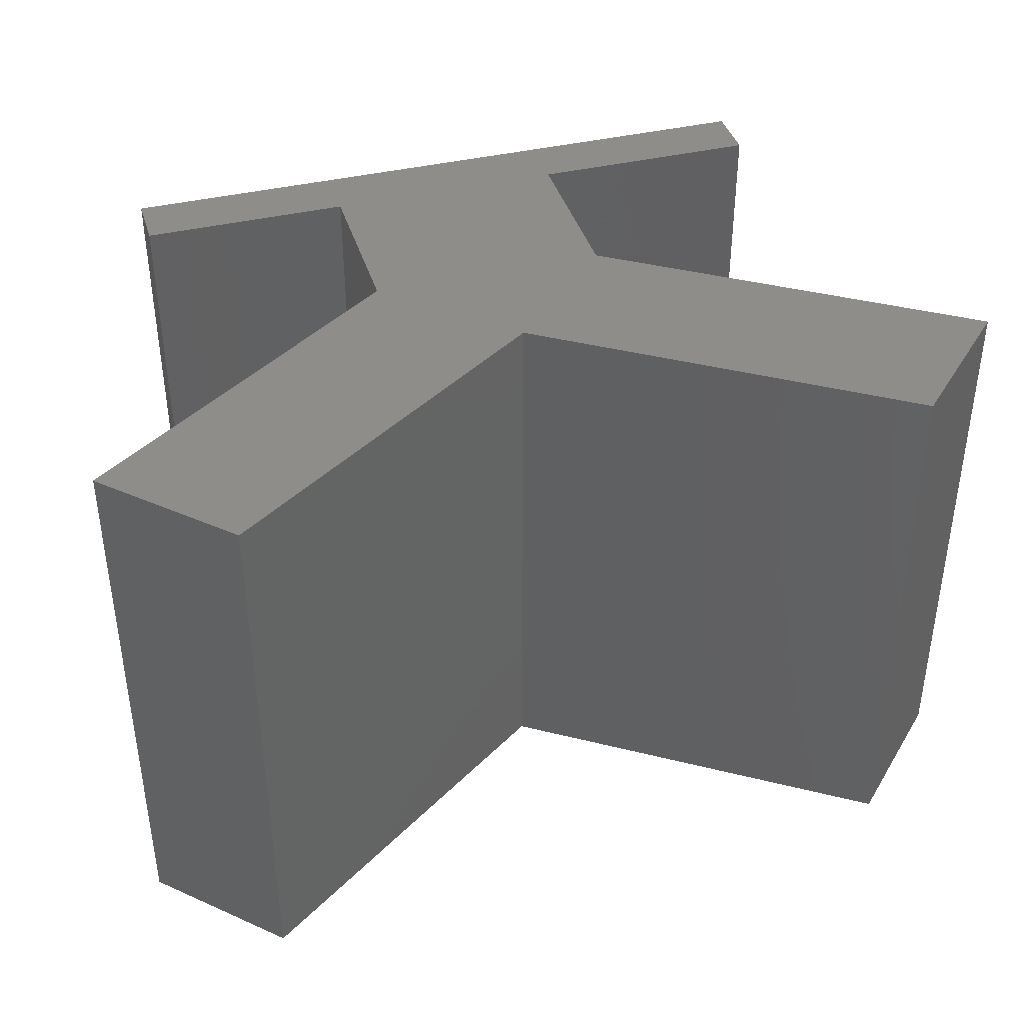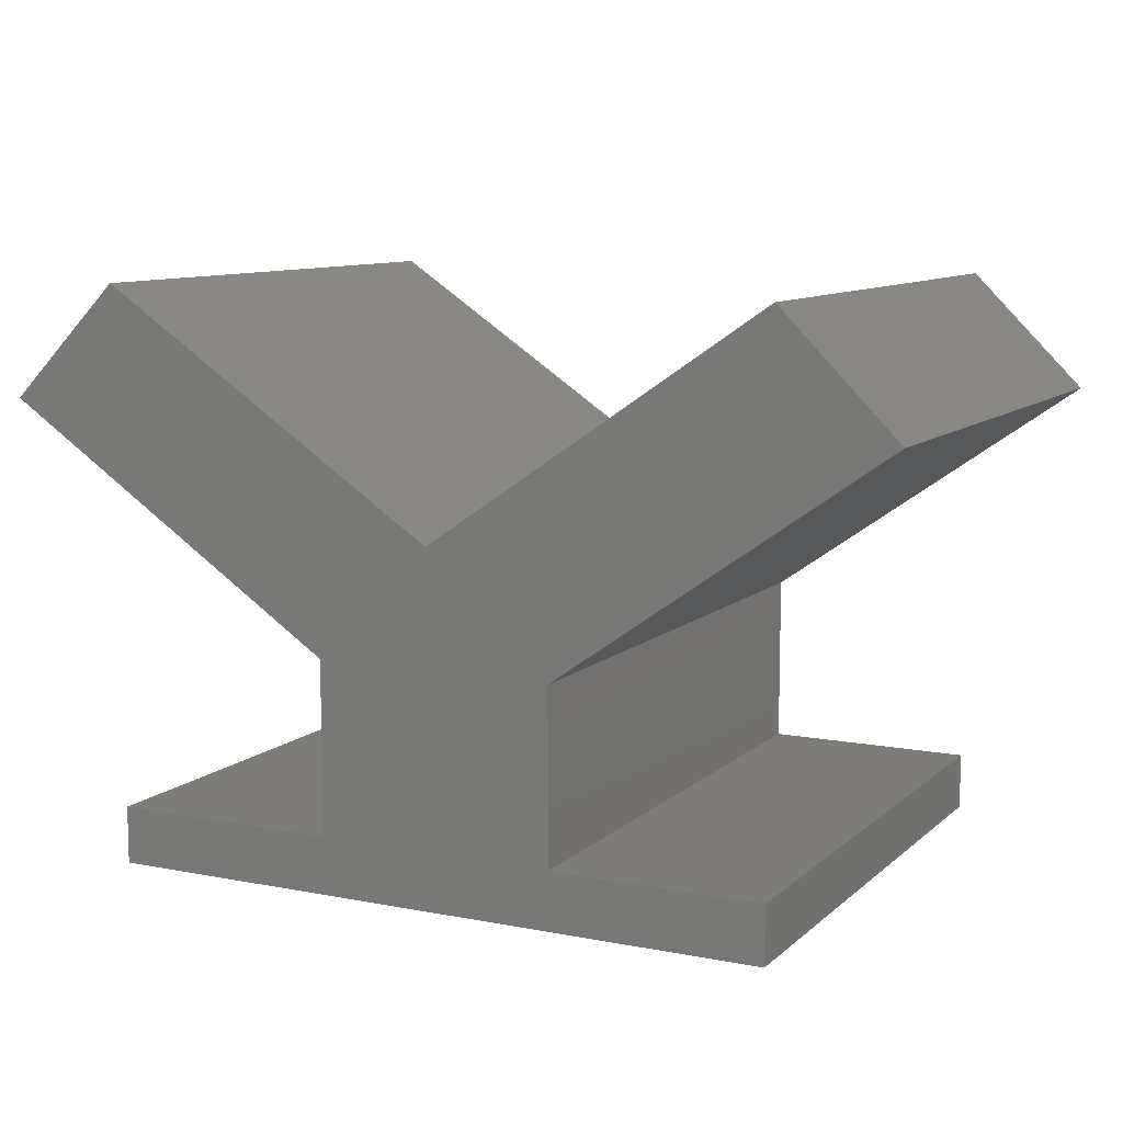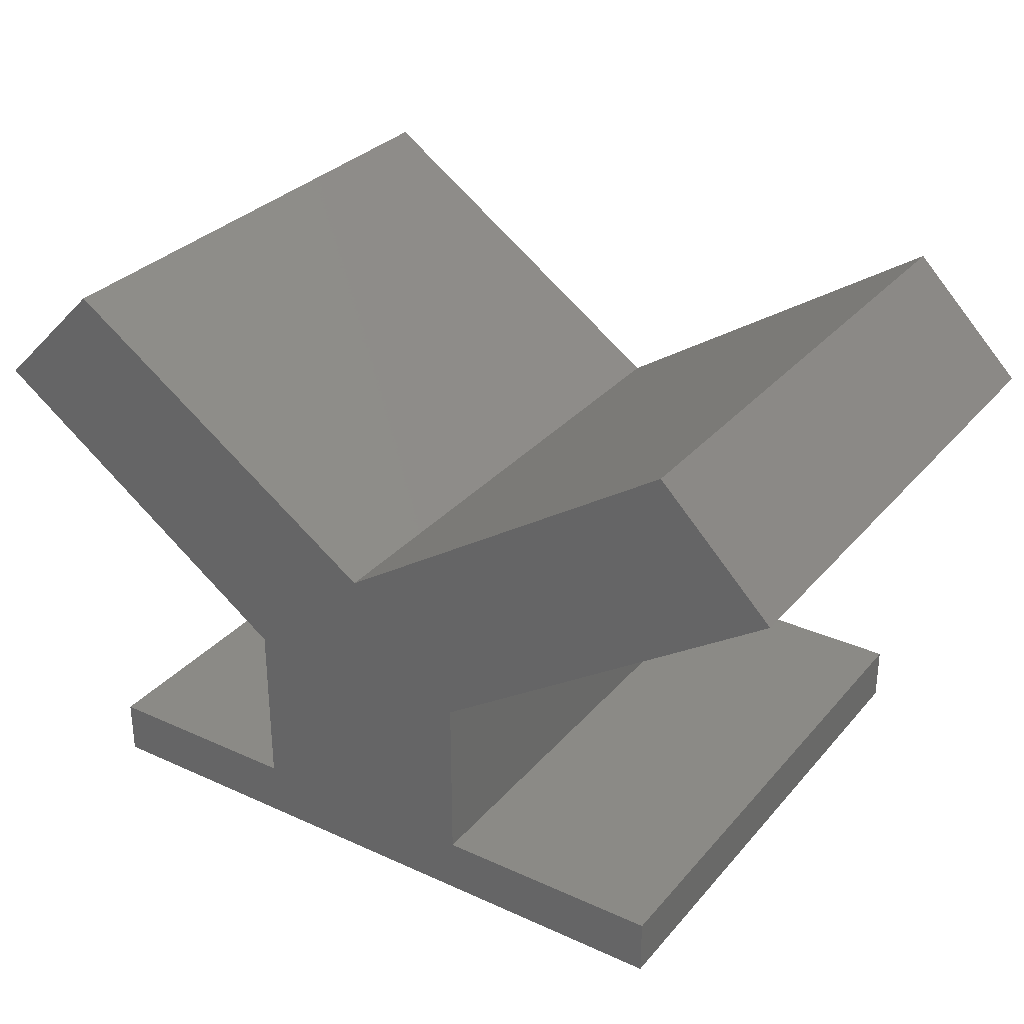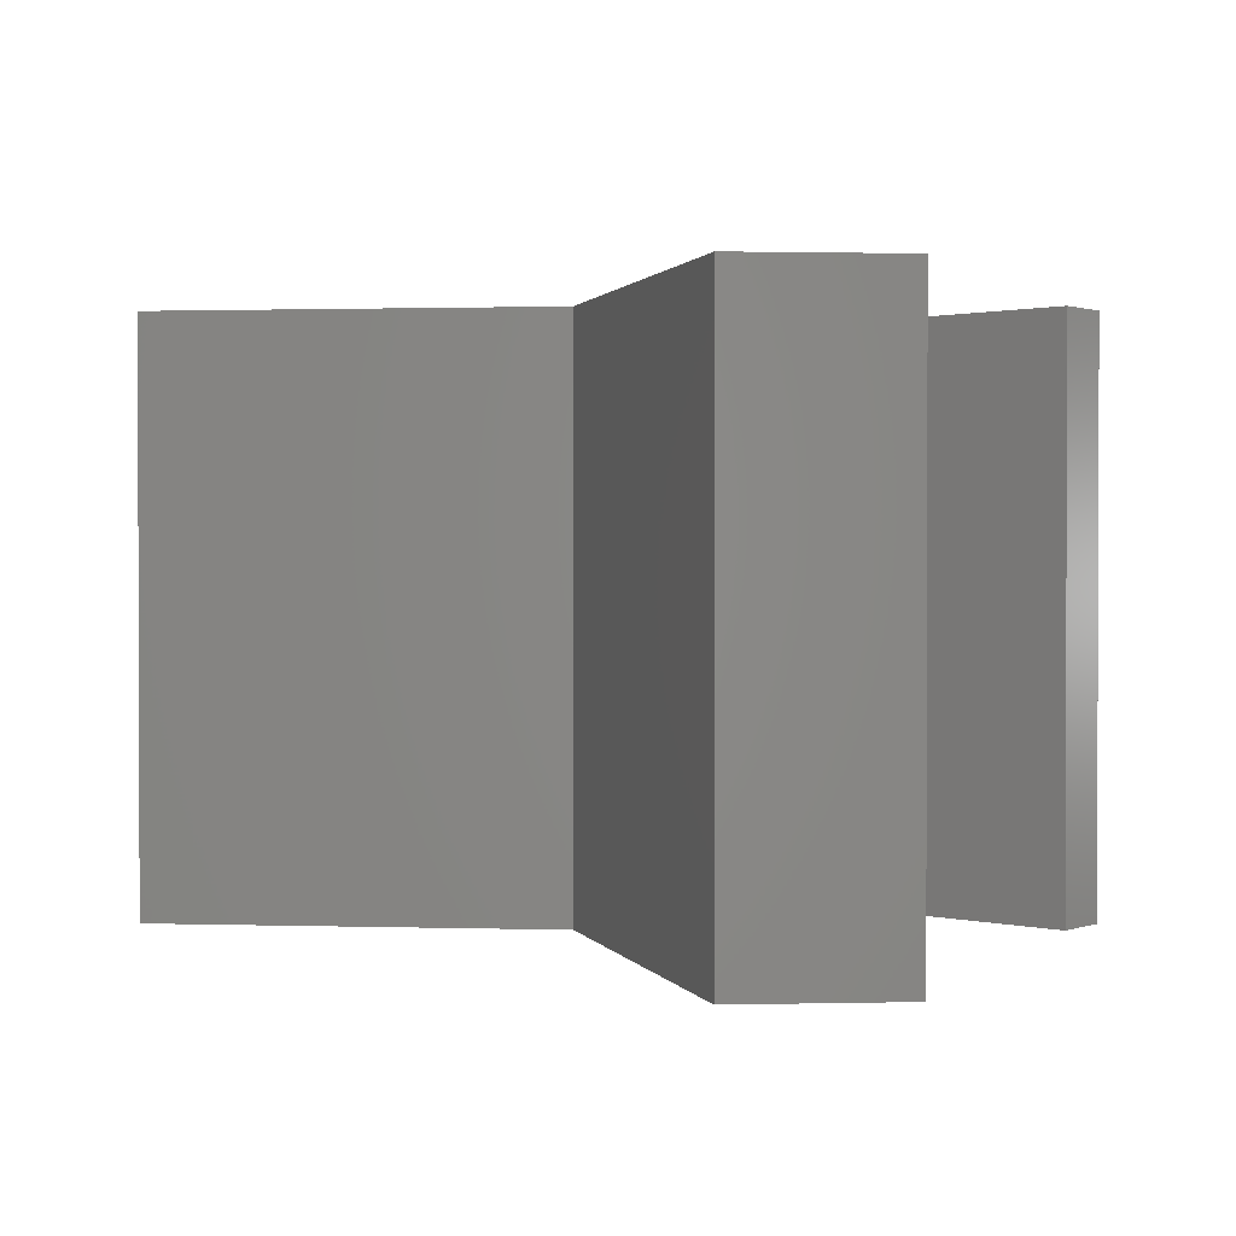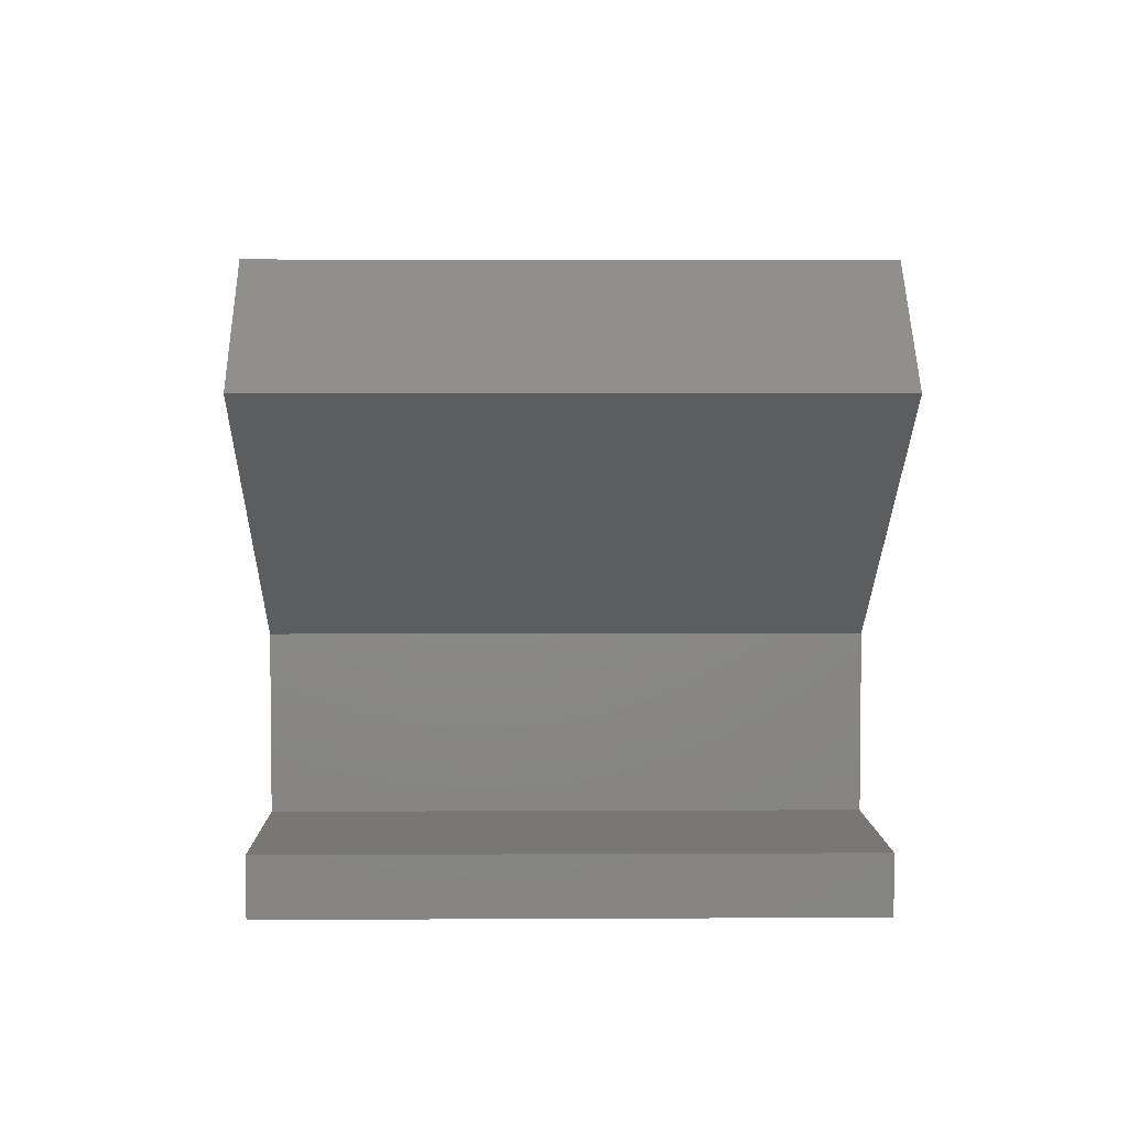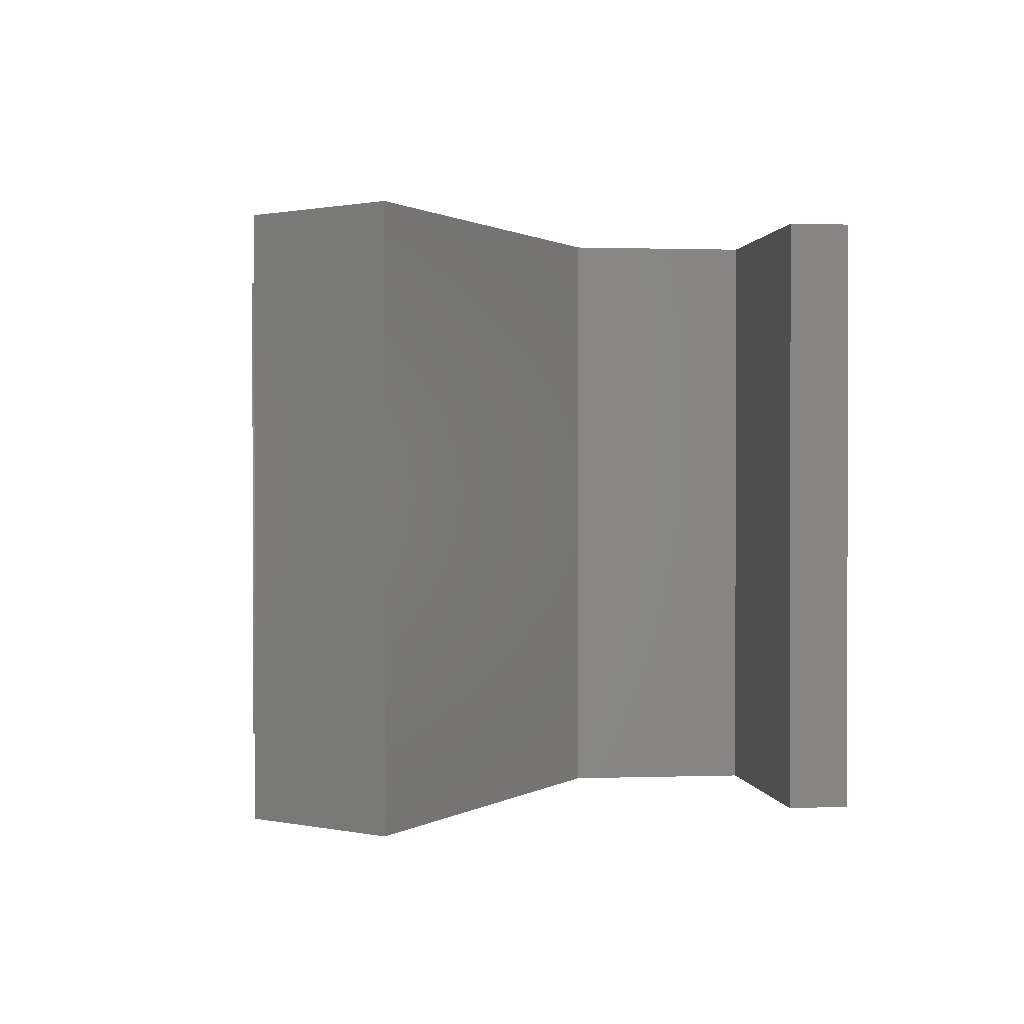
<metadata>
{"format":"stl","ext":"stl","renderer":"f3d","projection":"perspective","resolution":1024,"background":"white","views":[{"elev":40.0,"azim":-16.4,"up":"+Y"},{"elev":9.8,"azim":-153.3,"up":"+Z"},{"elev":30.9,"azim":33.0,"up":"+Z"},{"elev":1.1,"azim":40.4,"up":"+Y"},{"elev":4.2,"azim":-91.0,"up":"+Z"},{"elev":0.8,"azim":82.8,"up":"+Y"}]}
</metadata>
<code>
# stl→obj: 26 verts, 48 faces
v -0.003947 0.4688 -0.2822
v 0.2803 0.4688 -0.09276
v 0.375 0.4688 -0.1875
v 0.09079 0.4688 -0.377
v -0.1066 0.4688 -0.377
v -0.375 0.4688 -0.1875
v -0.2803 0.4688 -0.09276
v 0.2803 0.4688 -0.5664
v -0.2803 0.4688 -0.5664
v -0.2803 0.4688 -0.5191
v -0.1066 0.4688 -0.5191
v 0.09079 0.4688 -0.5191
v 0.2803 0.4688 -0.5191
v -0.003947 2.629e-17 -0.2822
v -0.2803 3.112e-17 -0.09276
v -0.375 4.163e-17 -0.1875
v -0.1066 3.725e-17 -0.377
v 0.09079 2.629e-17 -0.377
v 0.375 0 -0.1875
v 0.2803 2.311e-33 -0.09276
v 0.2803 2.629e-17 -0.5664
v 0.2803 2.367e-17 -0.5191
v 0.09079 3.418e-17 -0.5191
v -0.1066 4.514e-17 -0.5191
v -0.2803 5.478e-17 -0.5191
v -0.2803 5.741e-17 -0.5664
f 1 2 3
f 1 3 4
f 1 4 5
f 1 5 6
f 1 6 7
f 8 9 10
f 8 10 11
f 8 11 12
f 8 12 13
f 12 11 4
f 4 11 5
f 14 15 16
f 14 16 17
f 14 17 18
f 14 18 19
f 14 19 20
f 21 22 23
f 21 23 24
f 21 24 25
f 21 25 26
f 23 18 24
f 24 18 17
f 20 19 2
f 2 19 3
f 14 20 1
f 1 20 2
f 15 14 7
f 7 14 1
f 16 15 6
f 6 15 7
f 17 16 5
f 5 16 6
f 24 17 11
f 11 17 5
f 10 25 11
f 11 25 24
f 26 25 9
f 9 25 10
f 8 21 9
f 9 21 26
f 22 21 13
f 13 21 8
f 12 23 13
f 13 23 22
f 18 23 4
f 4 23 12
f 19 18 3
f 3 18 4

</code>
